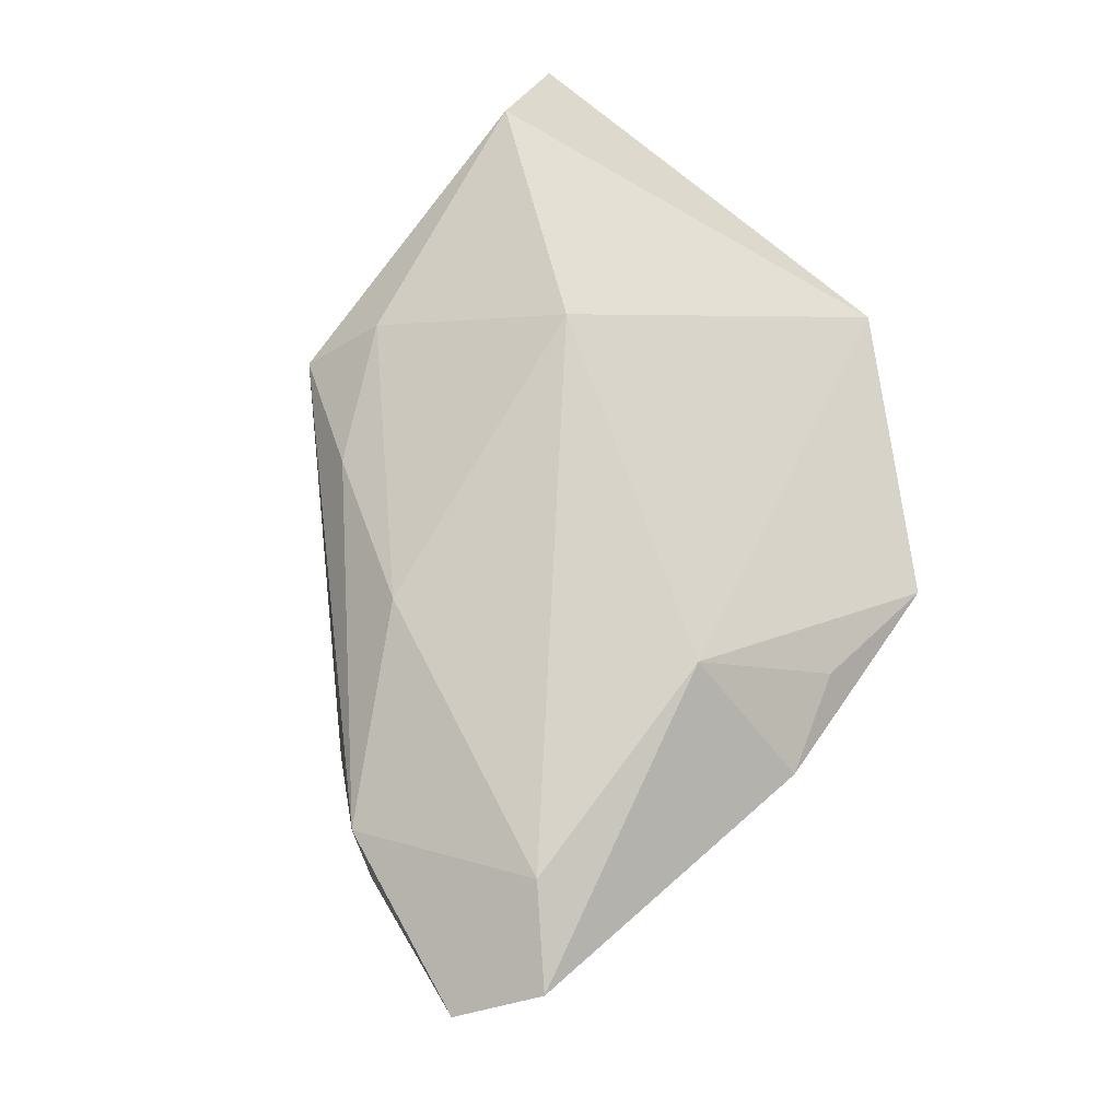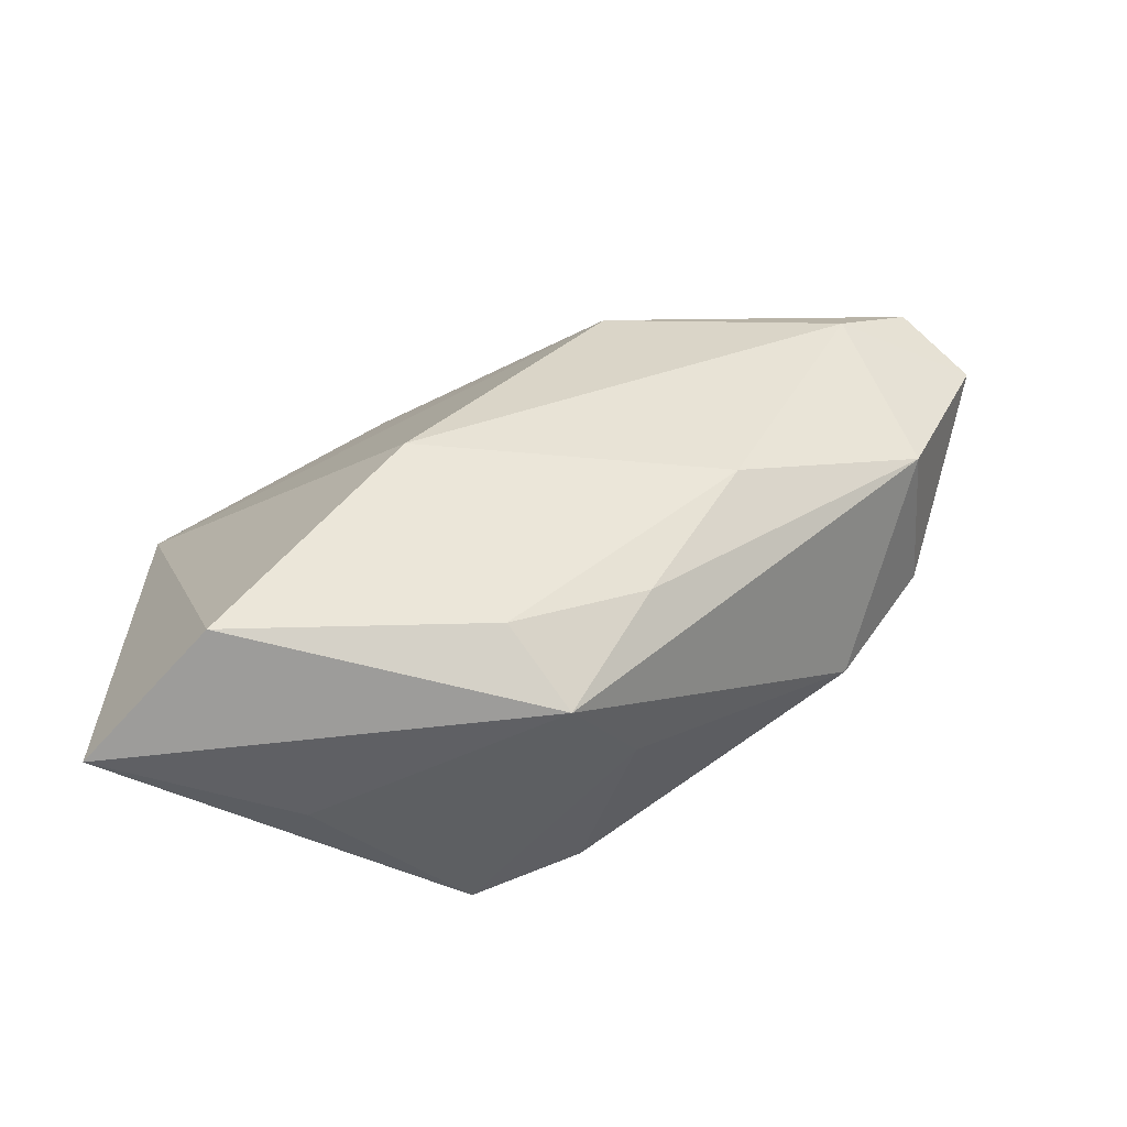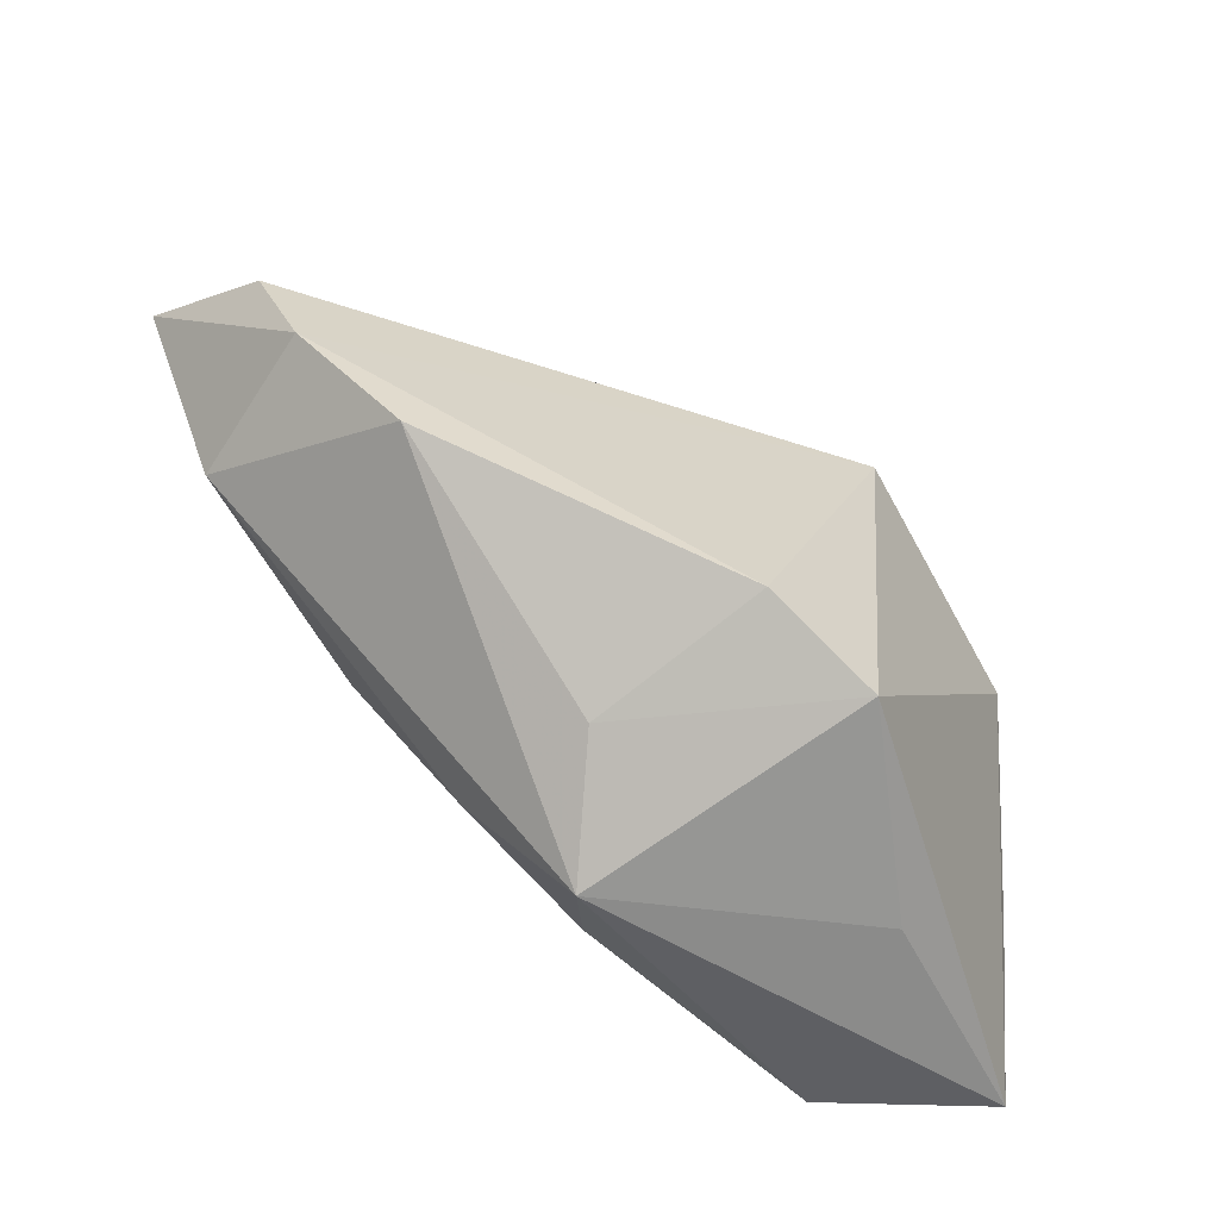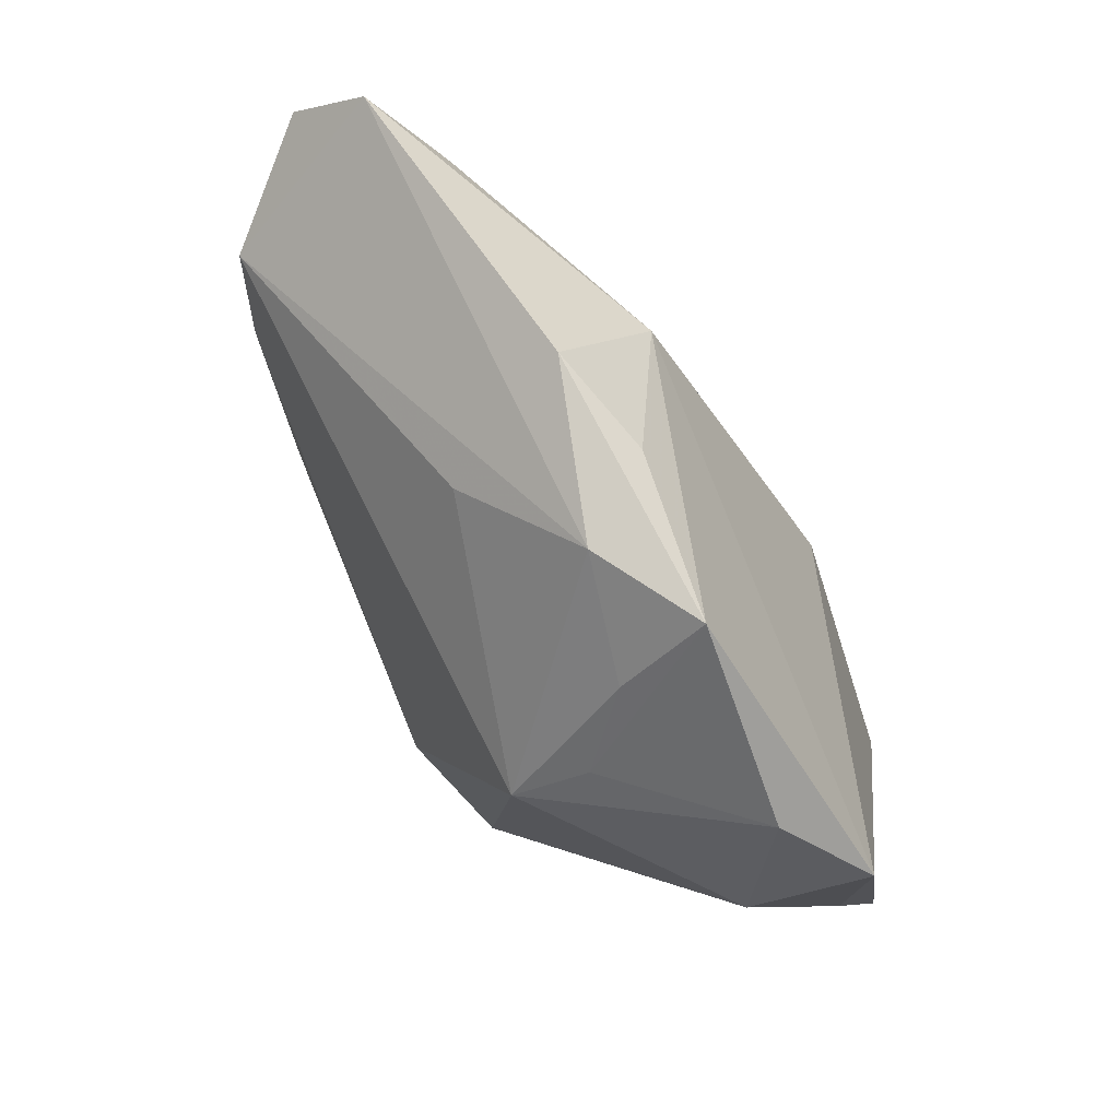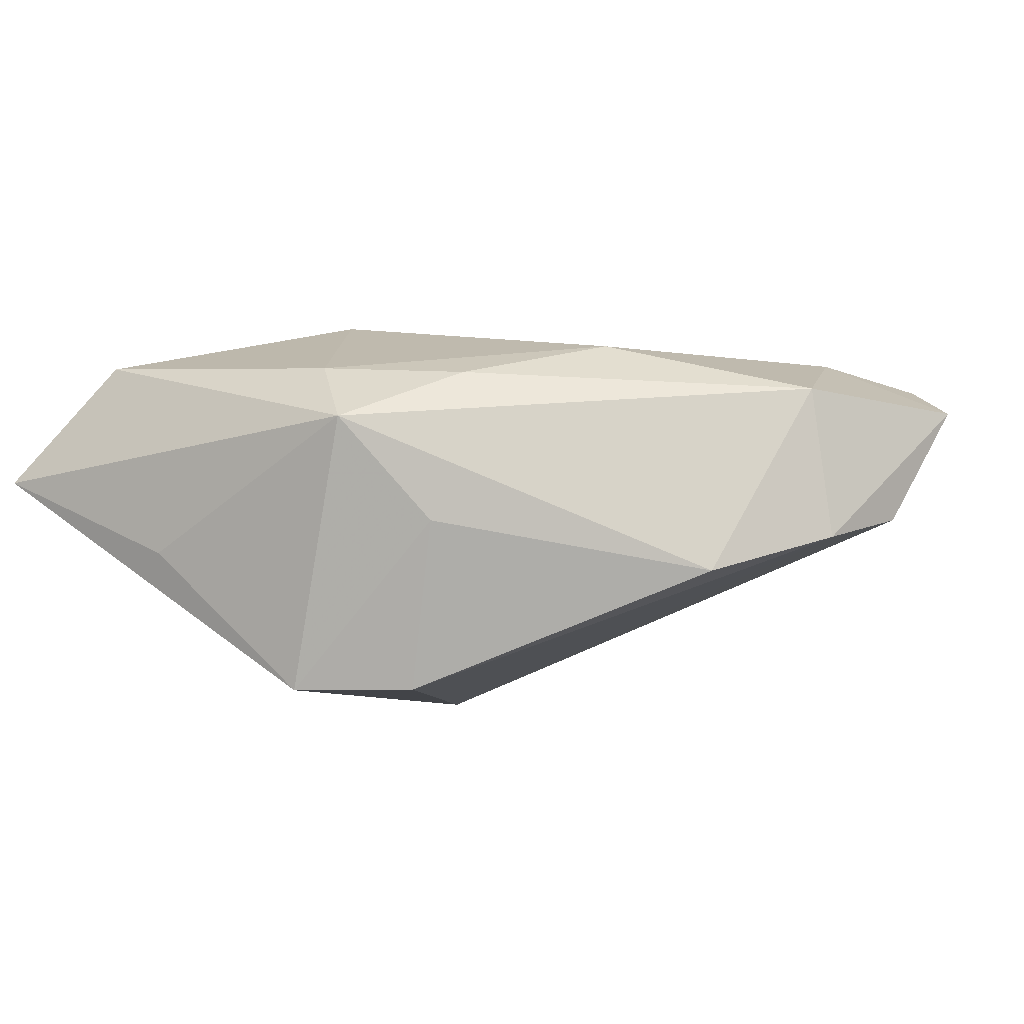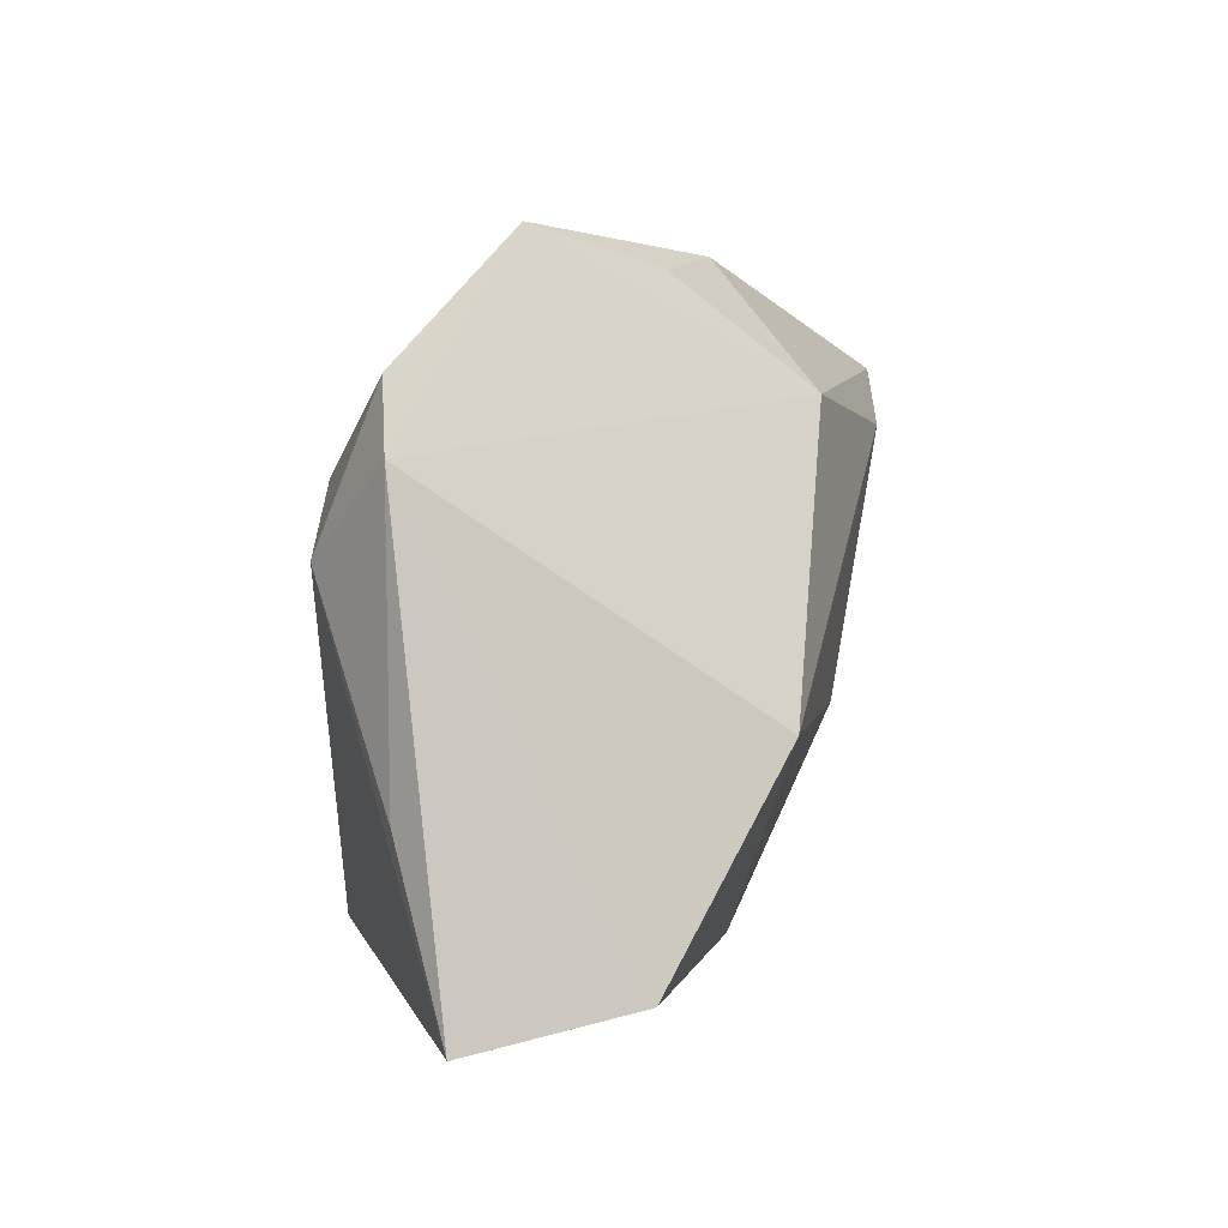
<metadata>
{"format":"obj","ext":"obj","renderer":"f3d","projection":"perspective","resolution":1024,"background":"white","views":[{"elev":72.4,"azim":124.6,"up":"+Z"},{"elev":34.3,"azim":-3.5,"up":"+Z"},{"elev":-55.0,"azim":142.3,"up":"+Y"},{"elev":75.0,"azim":-135.6,"up":"+Y"},{"elev":-7.9,"azim":30.4,"up":"+Z"},{"elev":-0.2,"azim":-71.3,"up":"+Y"}]}
</metadata>
<code>
v -0.002941 -0.03076 0.01448
v 0.005622 -0.02332 -0.02544
v 0.01167 0.02512 0.02077
v -0.04569 -0.01733 -0.003942
v -0.03447 -0.03375 0.01715
v -0.02548 -0.03494 -0.007814
v -0.0143 0.03117 -0.01134
v -0.01715 0.04042 -0.002258
v -0.01717 0.02162 -0.01851
v -0.003219 0.03935 -0.004734
v 0.05155 0.0317 0.01648
v 0.00367 -0.03709 0.006834
v -0.04866 -0.03709 0.002678
v 0.0005031 0.03747 0.007122
v 0.01337 0.02935 -0.007905
v 0.04984 0.00486 -0.006222
v -0.01222 0.01566 -0.02544
v 0.0589 0.02421 0.01171
v 0.02469 -0.007991 0.01855
v -0.03837 0.006434 -0.0152
v -0.04608 0.01521 -0.00435
v -0.03554 0.02398 -0.009215
v 0.01155 -0.02866 -0.00541
v -0.01338 -0.01012 0.02483
v 0.03923 -0.008118 -0.01111
v 0.05371 0.0164 -0.003031
v 0.04197 0.02408 0.01988
v 0.04833 0.00284 0.01252
v -0.007565 -0.02987 -0.02544
v 0.01329 -0.02412 0.01349
v 0.0133 0.04054 0.007849
f 20 29 13
f 13 29 6
f 6 12 13
f 29 12 6
f 13 12 5
f 29 20 17
f 24 3 21
f 21 5 24
f 13 5 21
f 25 28 12
f 1 5 12
f 24 5 1
f 1 19 24
f 10 26 15
f 15 17 10
f 26 17 15
f 22 17 20
f 20 21 22
f 4 20 13
f 13 21 4
f 4 21 20
f 12 28 30
f 30 28 19
f 30 1 12
f 19 1 30
f 23 12 29
f 23 25 12
f 11 31 3
f 10 31 11
f 18 26 11
f 11 26 10
f 3 31 14
f 10 17 7
f 2 23 29
f 25 23 2
f 29 17 2
f 27 3 24
f 27 11 3
f 24 19 27
f 19 28 27
f 27 28 18
f 18 11 27
f 8 22 21
f 8 21 3
f 3 14 8
f 10 7 8
f 8 31 10
f 8 14 31
f 17 22 9
f 9 7 17
f 22 8 9
f 9 8 7
f 25 2 16
f 28 25 16
f 16 17 26
f 16 2 17
f 16 26 18
f 18 28 16

</code>
